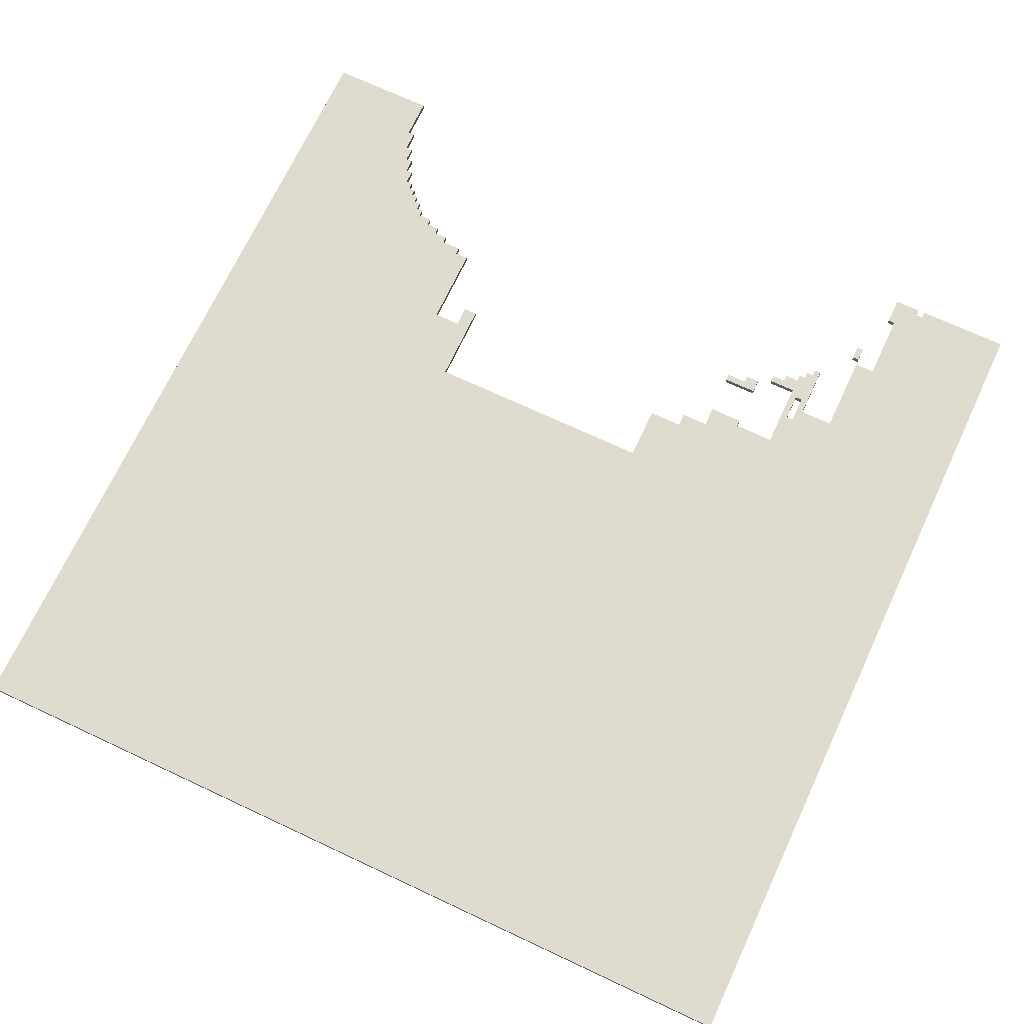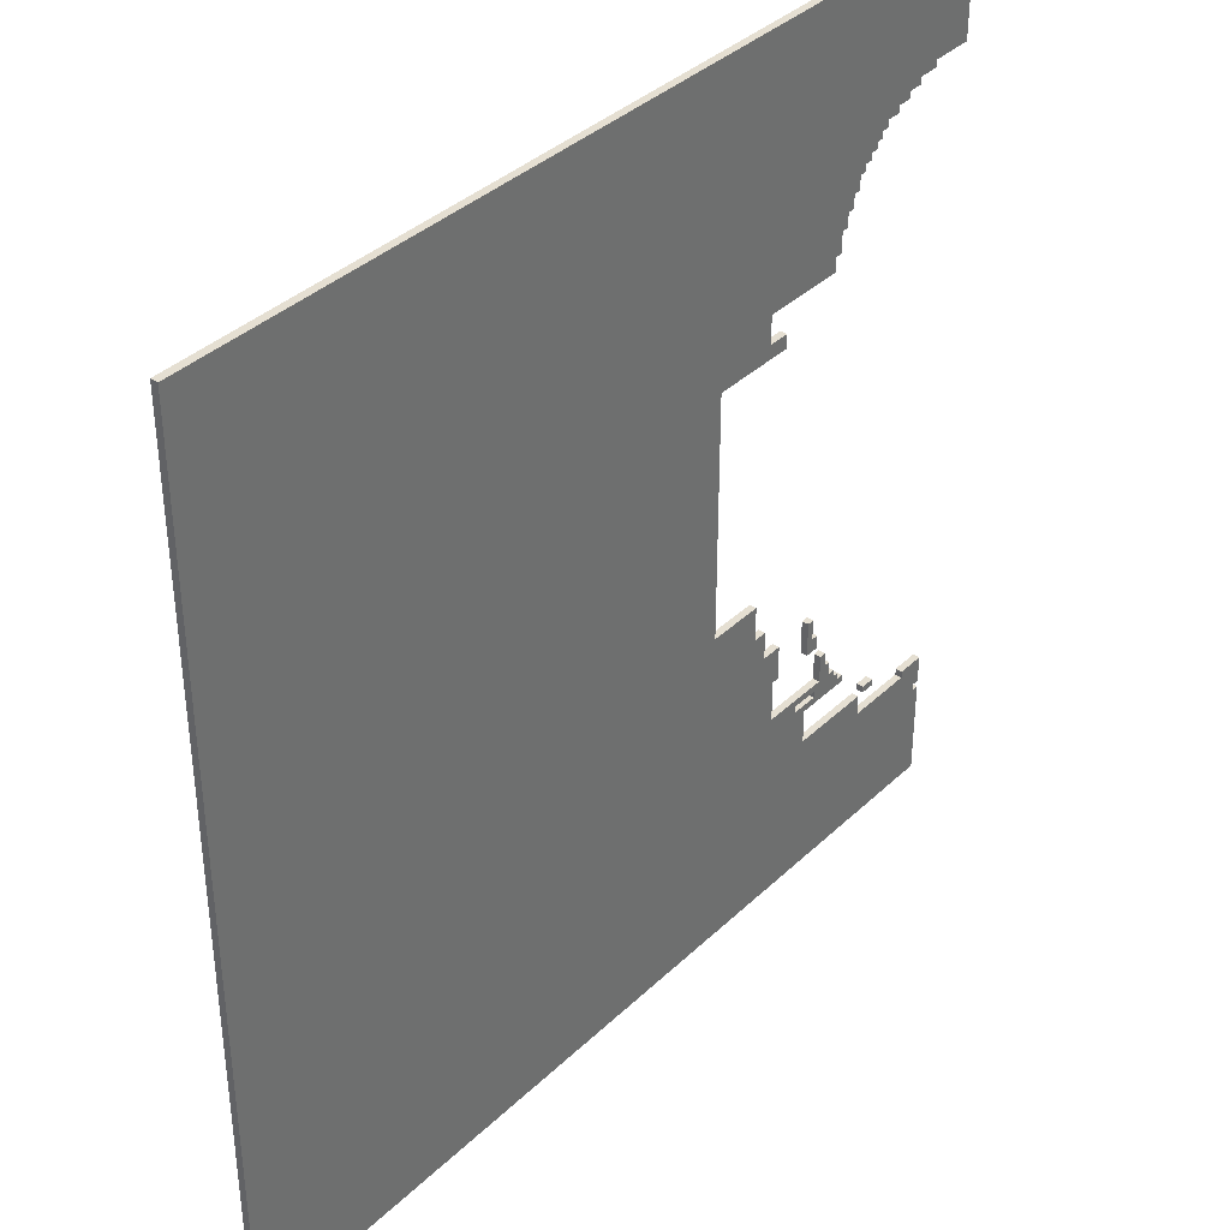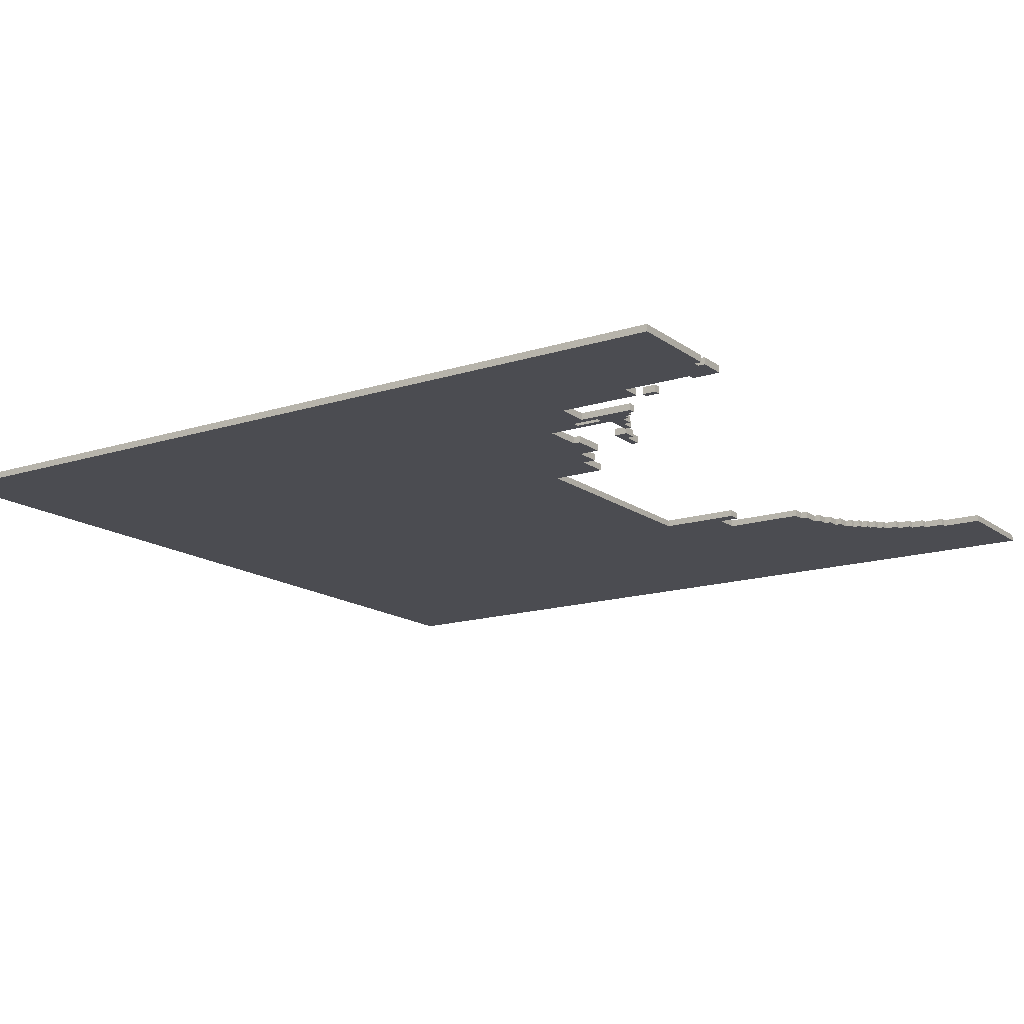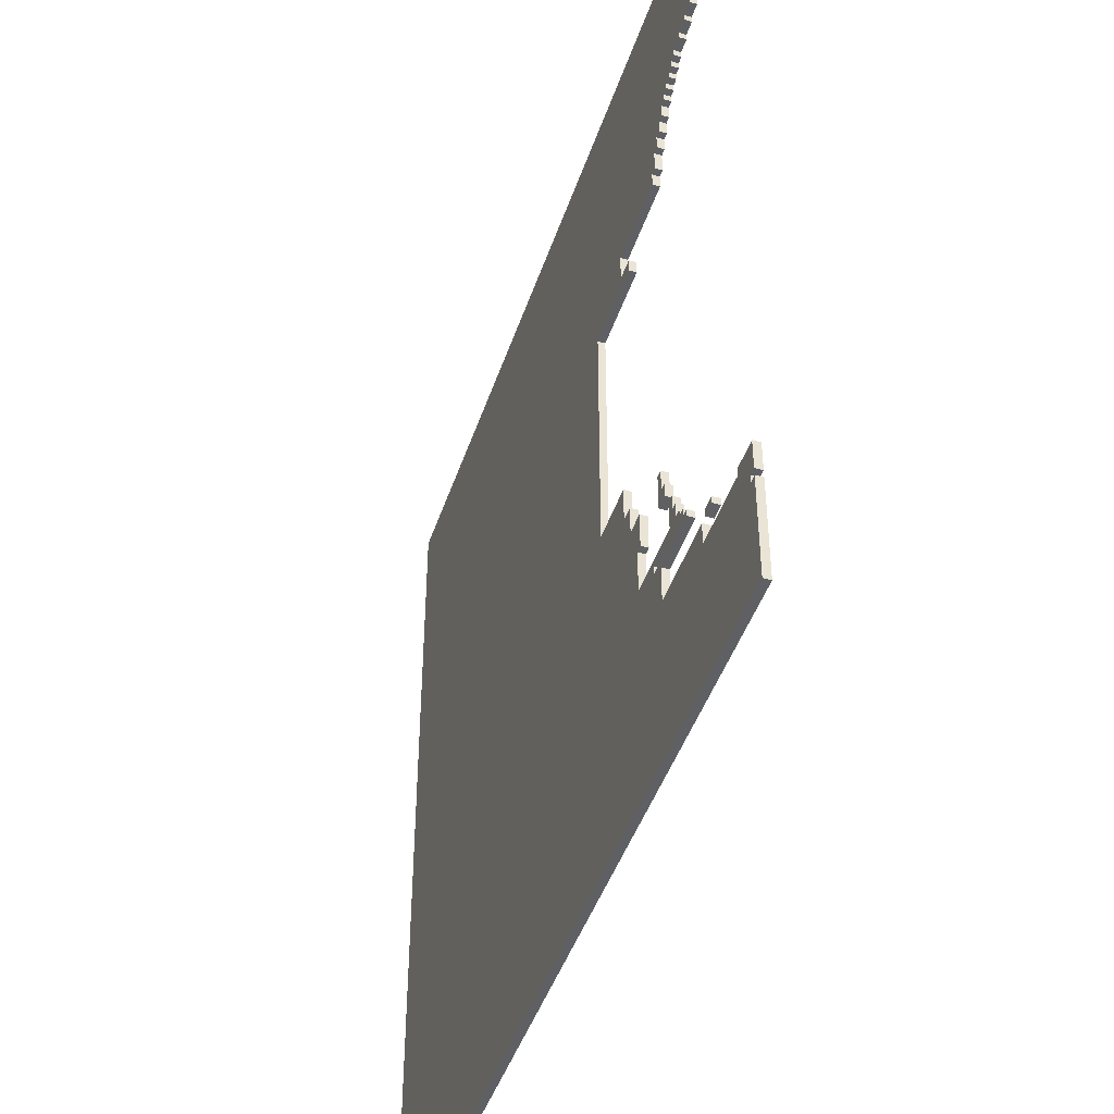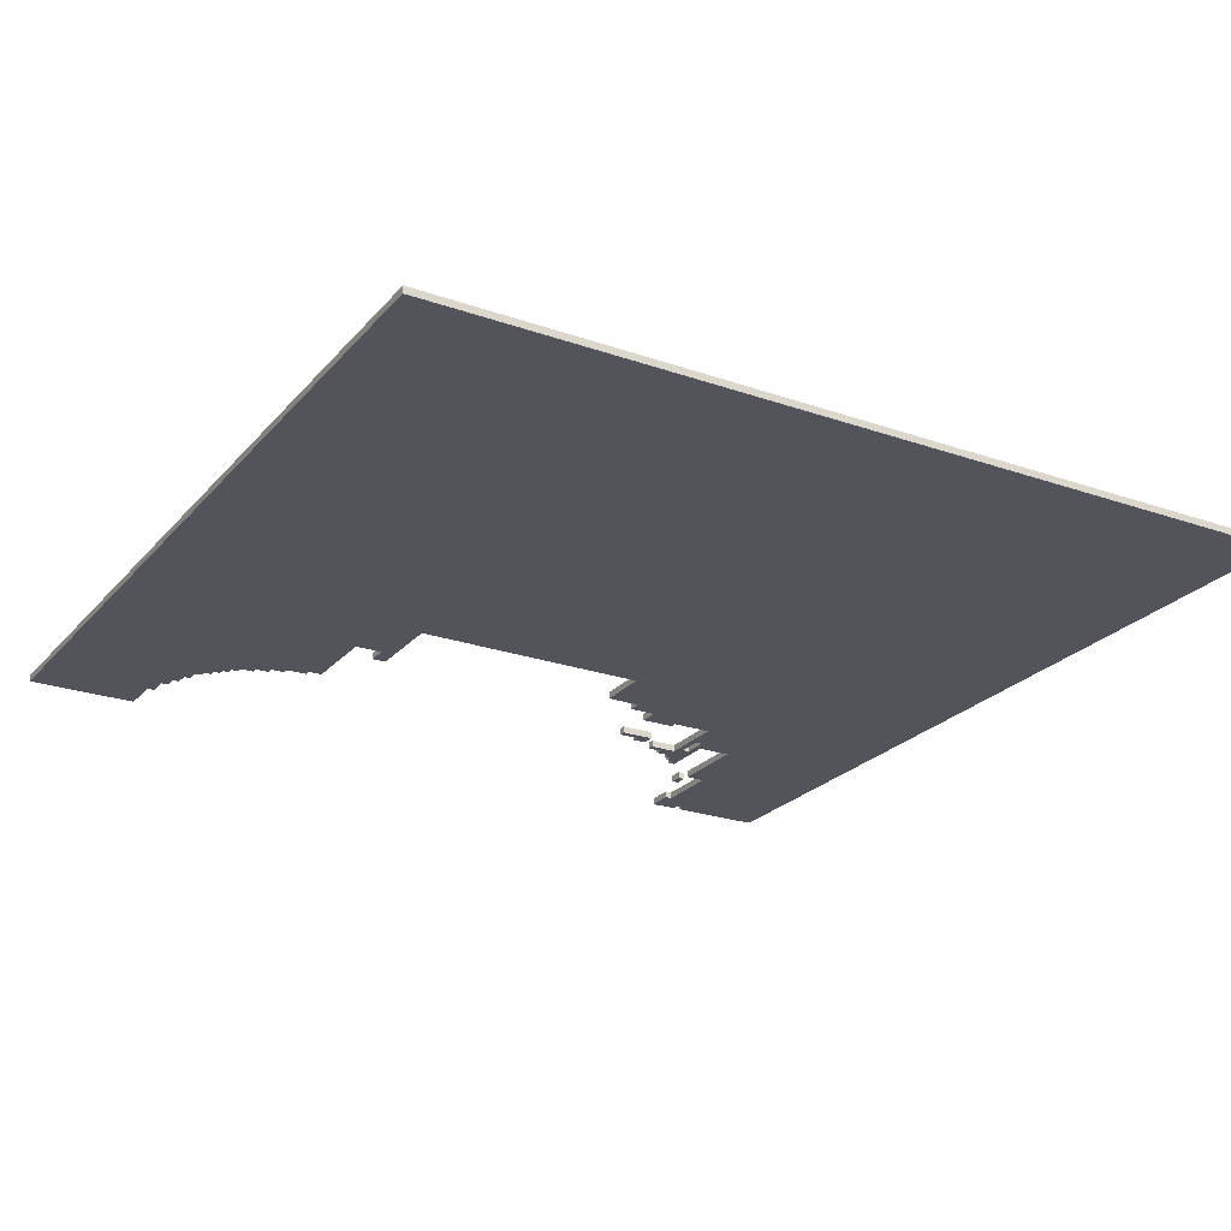
<metadata>
{"format":"obj","ext":"obj","renderer":"f3d","projection":"perspective","resolution":1024,"background":"white","views":[{"elev":70.5,"azim":115.1,"up":"+Y"},{"elev":37.5,"azim":129.9,"up":"+Z"},{"elev":-15.4,"azim":-146.0,"up":"+Y"},{"elev":-45.1,"azim":-108.1,"up":"+Z"},{"elev":-23.9,"azim":59.8,"up":"+Y"}]}
</metadata>
<code>
g 4x2 roof (des)-1
v -63 0 63
v -63 0 47
v -63 0 -44
v -63 0 -48
v -63 0 -49
v -63 0 -62
v -63 0 -63
v -63 1 63
v -63 1 47
v -63 1 -44
v -63 1 -48
v -63 1 -49
v -63 1 -62
v -63 1 -63
v -62 0 -48
v -62 0 -49
v -62 1 -48
v -62 1 -49
v -57 0 47
v -57 0 46
v -57 1 47
v -57 1 46
v -54 0 46
v -54 0 45
v -54 1 46
v -54 1 45
v -52 0 45
v -52 0 44
v -52 0 -41
v -52 0 -42
v -52 1 45
v -52 1 44
v -52 1 -41
v -52 1 -42
v -50 0 44
v -50 0 43
v -50 1 44
v -50 1 43
v -49 0 -42
v -49 0 -45
v -49 1 -42
v -49 1 -45
v -48 0 43
v -48 0 42
v -48 1 43
v -48 1 42
v -47 0 42
v -47 0 41
v -47 1 42
v -47 1 41
v -46 0 41
v -46 0 40
v -46 1 41
v -46 1 40
v -45 0 40
v -45 0 39
v -45 0 -36
v -45 0 -37
v -45 1 40
v -45 1 39
v -45 1 -36
v -45 1 -37
v -44 0 39
v -44 0 38
v -44 0 -35
v -44 0 -36
v -44 1 39
v -44 1 38
v -44 1 -35
v -44 1 -36
v -43 0 38
v -43 0 36
v -43 0 -34
v -43 0 -35
v -43 1 38
v -43 1 36
v -43 1 -34
v -43 1 -35
v -42 0 36
v -42 0 34
v -42 0 -32
v -42 0 -34
v -42 1 36
v -42 1 34
v -42 1 -32
v -42 1 -34
v -41 0 34
v -41 0 32
v -41 0 -30
v -41 0 -32
v -41 1 34
v -41 1 32
v -41 1 -30
v -41 1 -32
v -40 0 32
v -40 0 29
v -40 1 32
v -40 1 29
v -39 0 29
v -39 0 27
v -39 0 -26
v -39 0 -28
v -39 1 29
v -39 1 27
v -39 1 -26
v -39 1 -28
v -38 0 -23
v -38 0 -26
v -38 1 -23
v -38 1 -26
v -37 0 -37
v -37 0 -42
v -37 1 -37
v -37 1 -42
v -35 0 -35
v -35 0 -36
v -35 1 -35
v -35 1 -36
v -31 0 -23
v -31 0 -28
v -31 1 -23
v -31 1 -28
v -30 0 23
v -30 0 21
v -30 0 -28
v -30 0 -34
v -30 1 23
v -30 1 21
v -30 1 -28
v -30 1 -34
v -28 0 -19
v -28 0 -23
v -28 1 -19
v -28 1 -23
v -27 0 27
v -27 0 23
v -27 1 27
v -27 1 23
v -26 0 -14
v -26 0 -19
v -26 1 -14
v -26 1 -19
v -18 0 21
v -18 0 -14
v -18 1 21
v -18 1 -14
v -59 0 -44
v -59 0 -45
v -59 1 -44
v -59 1 -45
v -50 0 -41
v -50 0 -42
v -50 1 -41
v -50 1 -42
v -40 0 -30
v -40 0 -34
v -40 1 -30
v -40 1 -34
v -39 0 -35
v -39 0 -36
v -39 1 -35
v -39 1 -36
v -37 0 -23
v -37 0 -28
v -37 1 -23
v -37 1 -28
v 63 0 63
v 63 0 -62
v 63 0 -63
v 63 1 63
v 63 1 -62
v 63 1 -63
v -63 0 63
v -63 1 63
v 63 0 63
v 63 1 63
v -30 0 23
v -30 1 23
v -27 0 23
v -27 1 23
v -26 0 -14
v -26 1 -14
v -18 0 -14
v -18 1 -14
v -28 0 -19
v -28 1 -19
v -26 0 -19
v -26 1 -19
v -38 0 -23
v -38 1 -23
v -37 0 -23
v -37 1 -23
v -31 0 -23
v -31 1 -23
v -28 0 -23
v -28 1 -23
v -39 0 -26
v -39 1 -26
v -38 0 -26
v -38 1 -26
v -41 0 -30
v -41 1 -30
v -40 0 -30
v -40 1 -30
v -42 0 -32
v -42 1 -32
v -41 0 -32
v -41 1 -32
v -43 0 -34
v -43 1 -34
v -42 0 -34
v -42 1 -34
v -40 0 -34
v -40 1 -34
v -30 0 -34
v -30 1 -34
v -44 0 -35
v -44 1 -35
v -43 0 -35
v -43 1 -35
v -45 0 -36
v -45 1 -36
v -44 0 -36
v -44 1 -36
v -39 0 -36
v -39 1 -36
v -35 0 -36
v -35 1 -36
v -52 0 -41
v -52 1 -41
v -50 0 -41
v -50 1 -41
v -49 0 -42
v -49 1 -42
v -37 0 -42
v -37 1 -42
v -63 0 -44
v -63 1 -44
v -59 0 -44
v -59 1 -44
v -59 0 -45
v -59 1 -45
v -49 0 -45
v -49 1 -45
v -63 0 -49
v -63 1 -49
v -62 0 -49
v -62 1 -49
v -63 0 47
v -63 1 47
v -57 0 47
v -57 1 47
v -57 0 46
v -57 1 46
v -54 0 46
v -54 1 46
v -54 0 45
v -54 1 45
v -52 0 45
v -52 1 45
v -52 0 44
v -52 1 44
v -50 0 44
v -50 1 44
v -50 0 43
v -50 1 43
v -48 0 43
v -48 1 43
v -48 0 42
v -48 1 42
v -47 0 42
v -47 1 42
v -47 0 41
v -47 1 41
v -46 0 41
v -46 1 41
v -46 0 40
v -46 1 40
v -45 0 40
v -45 1 40
v -45 0 39
v -45 1 39
v -44 0 39
v -44 1 39
v -44 0 38
v -44 1 38
v -43 0 38
v -43 1 38
v -43 0 36
v -43 1 36
v -42 0 36
v -42 1 36
v -42 0 34
v -42 1 34
v -41 0 34
v -41 1 34
v -41 0 32
v -41 1 32
v -40 0 32
v -40 1 32
v -40 0 29
v -40 1 29
v -39 0 29
v -39 1 29
v -39 0 27
v -39 1 27
v -27 0 27
v -27 1 27
v -30 0 21
v -30 1 21
v -18 0 21
v -18 1 21
v -39 0 -28
v -39 1 -28
v -37 0 -28
v -37 1 -28
v -31 0 -28
v -31 1 -28
v -30 0 -28
v -30 1 -28
v -39 0 -35
v -39 1 -35
v -35 0 -35
v -35 1 -35
v -45 0 -37
v -45 1 -37
v -37 0 -37
v -37 1 -37
v -52 0 -42
v -52 1 -42
v -50 0 -42
v -50 1 -42
v -63 0 -48
v -63 1 -48
v -62 0 -48
v -62 1 -48
v -63 0 -63
v -63 1 -63
v 63 0 -63
v 63 1 -63
v -63 0 63
v 63 0 63
v -63 0 47
v -57 0 47
v -57 0 46
v -54 0 46
v -54 0 45
v -52 0 45
v -52 0 44
v -50 0 44
v -50 0 43
v -48 0 43
v -48 0 42
v -47 0 42
v -47 0 41
v -46 0 41
v -46 0 40
v -45 0 40
v -45 0 39
v -44 0 39
v -44 0 38
v -43 0 38
v -43 0 36
v -42 0 36
v -42 0 34
v -41 0 34
v -41 0 32
v -40 0 32
v -40 0 29
v -39 0 29
v -39 0 27
v -27 0 27
v -30 0 23
v -27 0 23
v -30 0 21
v -18 0 21
v -26 0 -14
v -18 0 -14
v -28 0 -19
v -26 0 -19
v -38 0 -23
v -37 0 -23
v -31 0 -23
v -28 0 -23
v -39 0 -26
v -38 0 -26
v -39 0 -28
v -37 0 -28
v -31 0 -28
v -30 0 -28
v -41 0 -30
v -40 0 -30
v -42 0 -32
v -41 0 -32
v -43 0 -34
v -42 0 -34
v -40 0 -34
v -30 0 -34
v -44 0 -35
v -43 0 -35
v -39 0 -35
v -35 0 -35
v -45 0 -36
v -44 0 -36
v -39 0 -36
v -35 0 -36
v -45 0 -37
v -37 0 -37
v -52 0 -41
v -50 0 -41
v -52 0 -42
v -50 0 -42
v -49 0 -42
v -37 0 -42
v -63 0 -44
v -59 0 -44
v -59 0 -45
v -49 0 -45
v -63 0 -48
v -62 0 -48
v -63 0 -49
v -62 0 -49
v -63 0 -62
v 63 0 -62
v -63 0 -63
v 63 0 -63
v -63 1 63
v 63 1 63
v -63 1 47
v -57 1 47
v -57 1 46
v -54 1 46
v -54 1 45
v -52 1 45
v -52 1 44
v -50 1 44
v -50 1 43
v -48 1 43
v -48 1 42
v -47 1 42
v -47 1 41
v -46 1 41
v -46 1 40
v -45 1 40
v -45 1 39
v -44 1 39
v -44 1 38
v -43 1 38
v -43 1 36
v -42 1 36
v -42 1 34
v -41 1 34
v -41 1 32
v -40 1 32
v -40 1 29
v -39 1 29
v -39 1 27
v -27 1 27
v -30 1 23
v -27 1 23
v -30 1 21
v -18 1 21
v -26 1 -14
v -18 1 -14
v -28 1 -19
v -26 1 -19
v -38 1 -23
v -37 1 -23
v -31 1 -23
v -28 1 -23
v -39 1 -26
v -38 1 -26
v -39 1 -28
v -37 1 -28
v -31 1 -28
v -30 1 -28
v -41 1 -30
v -40 1 -30
v -42 1 -32
v -41 1 -32
v -43 1 -34
v -42 1 -34
v -40 1 -34
v -30 1 -34
v -44 1 -35
v -43 1 -35
v -39 1 -35
v -35 1 -35
v -45 1 -36
v -44 1 -36
v -39 1 -36
v -35 1 -36
v -45 1 -37
v -37 1 -37
v -52 1 -41
v -50 1 -41
v -52 1 -42
v -50 1 -42
v -49 1 -42
v -37 1 -42
v -63 1 -44
v -59 1 -44
v -59 1 -45
v -49 1 -45
v -63 1 -48
v -62 1 -48
v -63 1 -49
v -62 1 -49
v -63 1 -62
v 63 1 -62
v -63 1 -63
v 63 1 -63
f 8 2 1
f 9 2 8
f 10 4 3
f 11 4 10
f 12 6 5
f 13 7 6
f 13 6 12
f 14 7 13
f 17 16 15
f 18 16 17
f 21 20 19
f 22 20 21
f 25 24 23
f 26 24 25
f 31 28 27
f 32 28 31
f 33 30 29
f 34 30 33
f 37 36 35
f 38 36 37
f 41 40 39
f 42 40 41
f 45 44 43
f 46 44 45
f 49 48 47
f 50 48 49
f 53 52 51
f 54 52 53
f 59 56 55
f 60 56 59
f 61 58 57
f 62 58 61
f 67 64 63
f 68 64 67
f 69 66 65
f 70 66 69
f 75 72 71
f 76 72 75
f 77 74 73
f 78 74 77
f 83 80 79
f 84 80 83
f 85 82 81
f 86 82 85
f 91 88 87
f 92 88 91
f 93 90 89
f 94 90 93
f 97 96 95
f 98 96 97
f 103 100 99
f 104 100 103
f 105 102 101
f 106 102 105
f 109 108 107
f 110 108 109
f 113 112 111
f 114 112 113
f 117 116 115
f 118 116 117
f 121 120 119
f 122 120 121
f 127 124 123
f 128 124 127
f 129 126 125
f 130 126 129
f 133 132 131
f 134 132 133
f 137 136 135
f 138 136 137
f 141 140 139
f 142 140 141
f 145 144 143
f 146 144 145
f 147 148 149
f 149 148 150
f 151 152 153
f 153 152 154
f 155 156 157
f 157 156 158
f 159 160 161
f 161 160 162
f 163 164 165
f 165 164 166
f 167 168 170
f 168 169 171
f 170 168 171
f 171 169 172
f 175 174 173
f 176 174 175
f 179 178 177
f 180 178 179
f 183 182 181
f 184 182 183
f 187 186 185
f 188 186 187
f 191 190 189
f 192 190 191
f 195 194 193
f 196 194 195
f 199 198 197
f 200 198 199
f 203 202 201
f 204 202 203
f 207 206 205
f 208 206 207
f 211 210 209
f 212 210 211
f 215 214 213
f 216 214 215
f 219 218 217
f 220 218 219
f 223 222 221
f 224 222 223
f 227 226 225
f 228 226 227
f 231 230 229
f 232 230 231
f 235 234 233
f 236 234 235
f 239 238 237
f 240 238 239
f 243 242 241
f 244 242 243
f 247 246 245
f 248 246 247
f 249 250 251
f 251 250 252
f 253 254 255
f 255 254 256
f 257 258 259
f 259 258 260
f 261 262 263
f 263 262 264
f 265 266 267
f 267 266 268
f 269 270 271
f 271 270 272
f 273 274 275
f 275 274 276
f 277 278 279
f 279 278 280
f 281 282 283
f 283 282 284
f 285 286 287
f 287 286 288
f 289 290 291
f 291 290 292
f 293 294 295
f 295 294 296
f 297 298 299
f 299 298 300
f 301 302 303
f 303 302 304
f 305 306 307
f 307 306 308
f 309 310 311
f 311 310 312
f 313 314 315
f 315 314 316
f 317 318 319
f 319 318 320
f 321 322 323
f 323 322 324
f 325 326 327
f 327 326 328
f 329 330 331
f 331 330 332
f 333 334 335
f 335 334 336
f 337 338 339
f 339 338 340
f 343 342 341
f 344 342 343
f 345 342 344
f 346 342 345
f 347 342 346
f 348 342 347
f 349 342 348
f 350 342 349
f 351 342 350
f 352 342 351
f 353 342 352
f 354 342 353
f 355 342 354
f 356 342 355
f 357 342 356
f 358 342 357
f 359 342 358
f 360 342 359
f 361 342 360
f 362 342 361
f 363 342 362
f 364 342 363
f 365 342 364
f 366 342 365
f 367 342 366
f 368 342 367
f 369 342 368
f 370 342 369
f 371 342 370
f 372 342 371
f 374 342 372
f 375 374 373
f 376 342 374
f 376 374 375
f 378 342 376
f 380 378 377
f 384 380 379
f 386 382 381
f 387 386 385
f 388 382 386
f 388 386 387
f 389 384 383
f 390 384 389
f 394 392 391
f 396 394 393
f 397 392 394
f 397 394 396
f 398 384 390
f 400 397 396
f 400 398 397
f 400 396 395
f 401 398 400
f 402 398 401
f 404 400 399
f 404 401 400
f 405 401 404
f 406 398 402
f 407 405 404
f 407 406 405
f 407 404 403
f 408 406 407
f 411 410 409
f 412 410 411
f 414 406 408
f 417 416 415
f 418 414 413
f 419 417 415
f 419 418 417
f 420 418 419
f 422 418 420
f 423 422 421
f 424 342 378
f 424 422 423
f 424 378 380
f 424 418 422
f 424 384 398
f 424 380 384
f 424 398 406
f 424 406 414
f 424 414 418
f 425 424 423
f 426 424 425
f 427 428 429
f 429 428 430
f 430 428 431
f 431 428 432
f 432 428 433
f 433 428 434
f 434 428 435
f 435 428 436
f 436 428 437
f 437 428 438
f 438 428 439
f 439 428 440
f 440 428 441
f 441 428 442
f 442 428 443
f 443 428 444
f 444 428 445
f 445 428 446
f 446 428 447
f 447 428 448
f 448 428 449
f 449 428 450
f 450 428 451
f 451 428 452
f 452 428 453
f 453 428 454
f 454 428 455
f 455 428 456
f 456 428 457
f 457 428 458
f 458 428 460
f 459 460 461
f 460 428 462
f 461 460 462
f 462 428 464
f 463 464 466
f 465 466 470
f 467 468 472
f 471 472 473
f 472 468 474
f 473 472 474
f 469 470 475
f 475 470 476
f 477 478 480
f 479 480 482
f 480 478 483
f 482 480 483
f 476 470 484
f 482 483 486
f 483 484 486
f 481 482 486
f 486 484 487
f 487 484 488
f 485 486 490
f 486 487 490
f 490 487 491
f 488 484 492
f 490 491 493
f 491 492 493
f 489 490 493
f 493 492 494
f 495 496 497
f 497 496 498
f 494 492 500
f 501 502 503
f 499 500 504
f 501 503 505
f 503 504 505
f 505 504 506
f 506 504 508
f 507 508 509
f 464 428 510
f 509 508 510
f 466 464 510
f 508 504 510
f 484 470 510
f 470 466 510
f 492 484 510
f 500 492 510
f 504 500 510
f 509 510 511
f 511 510 512

</code>
